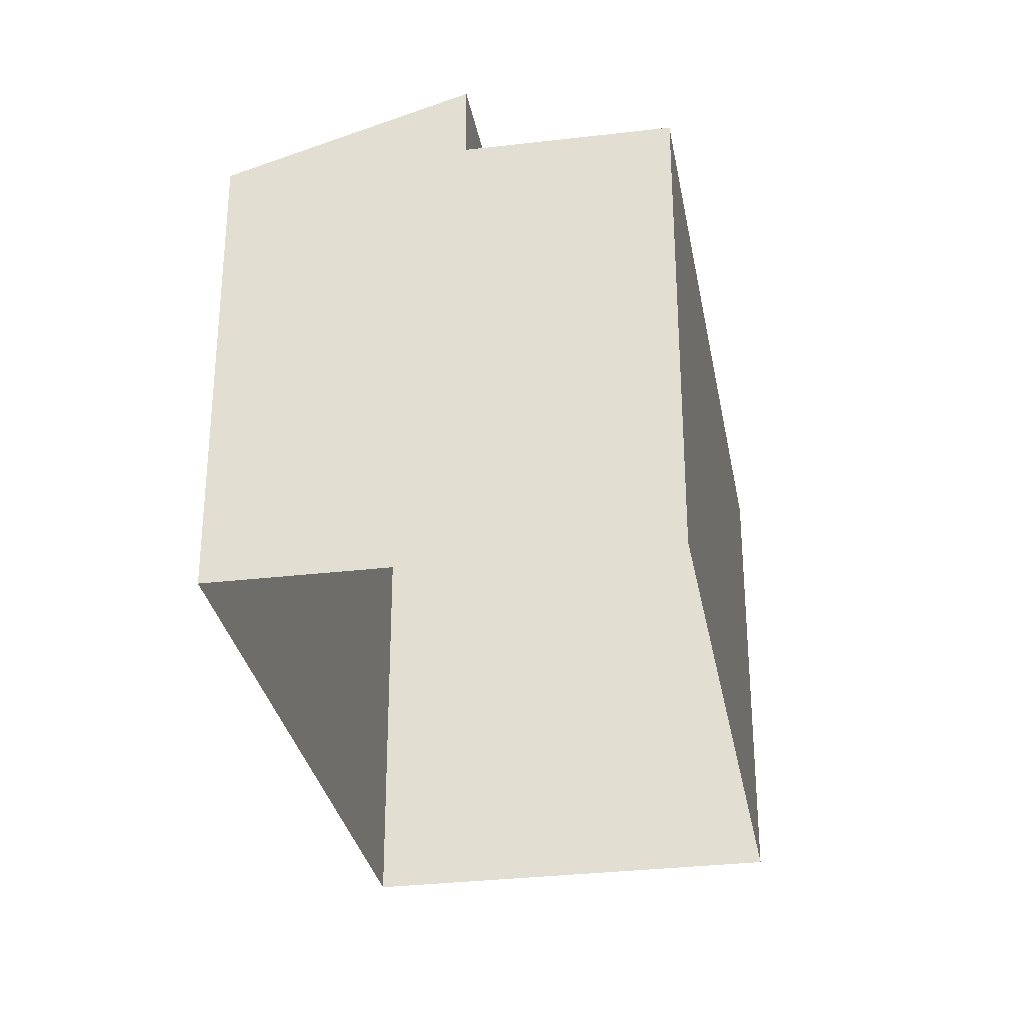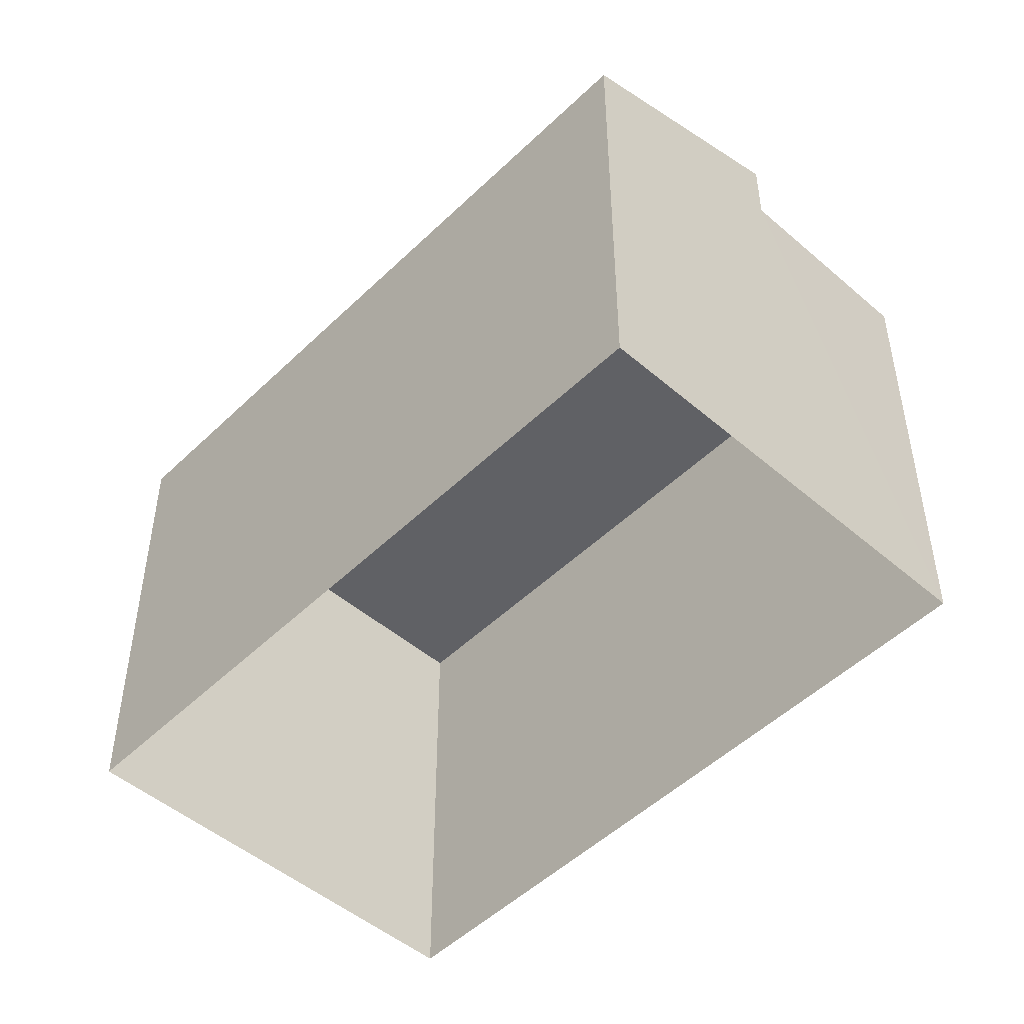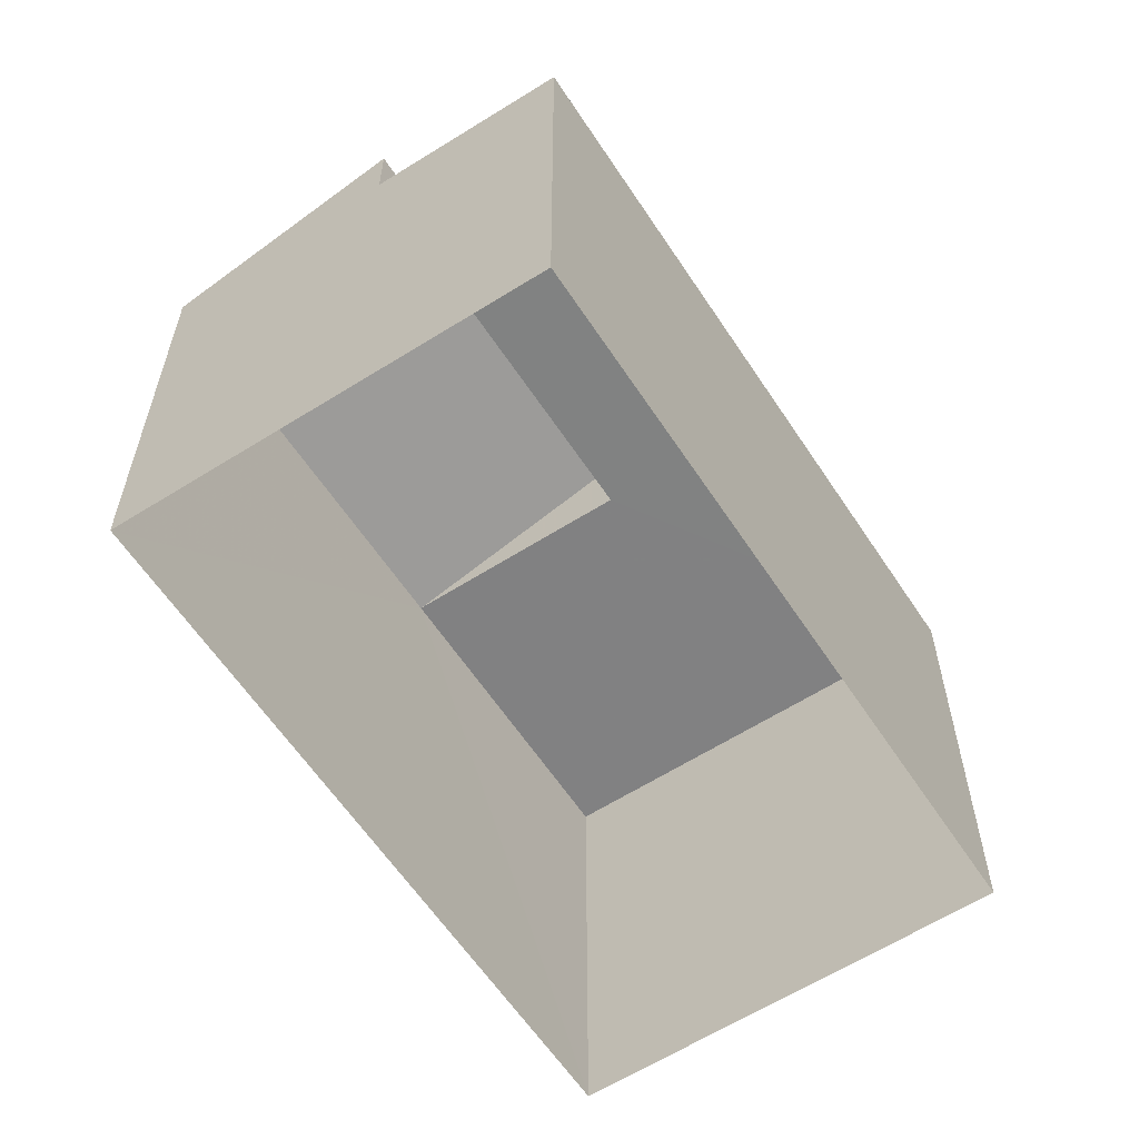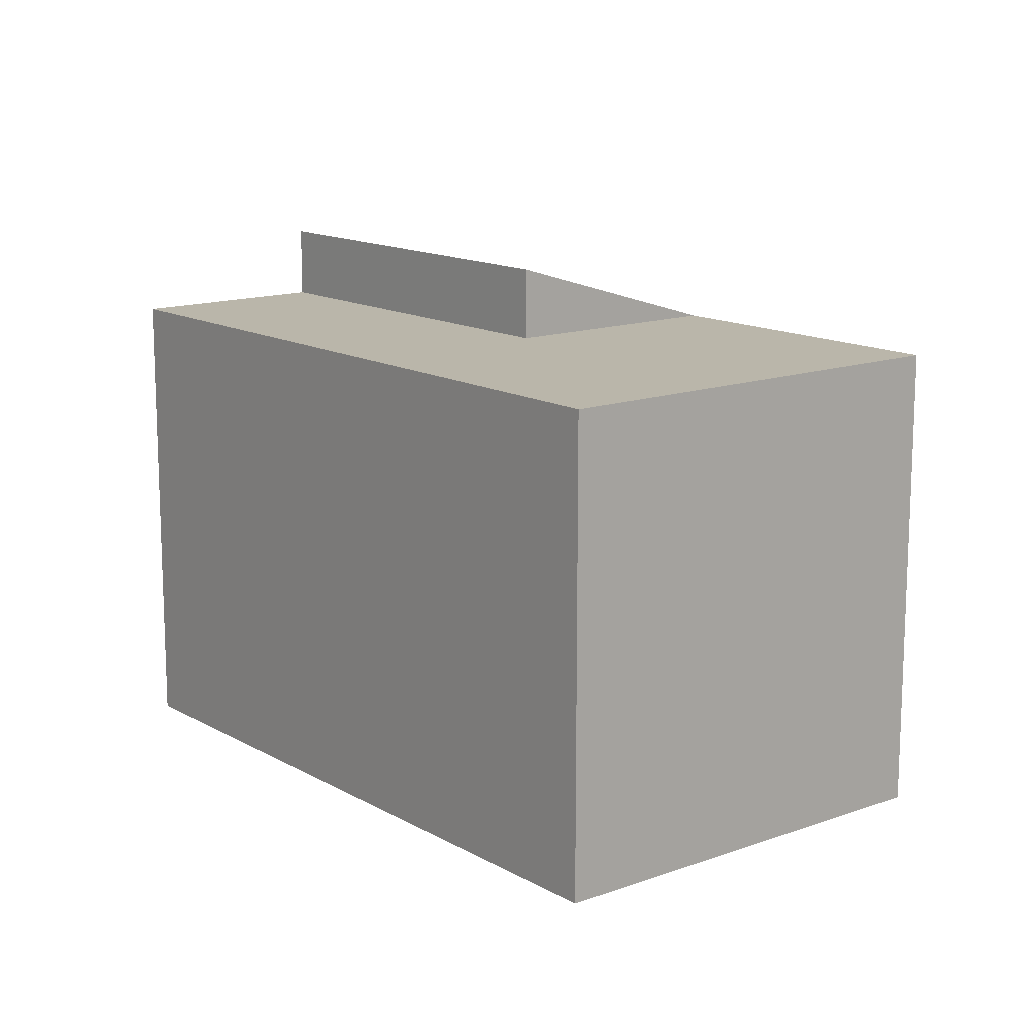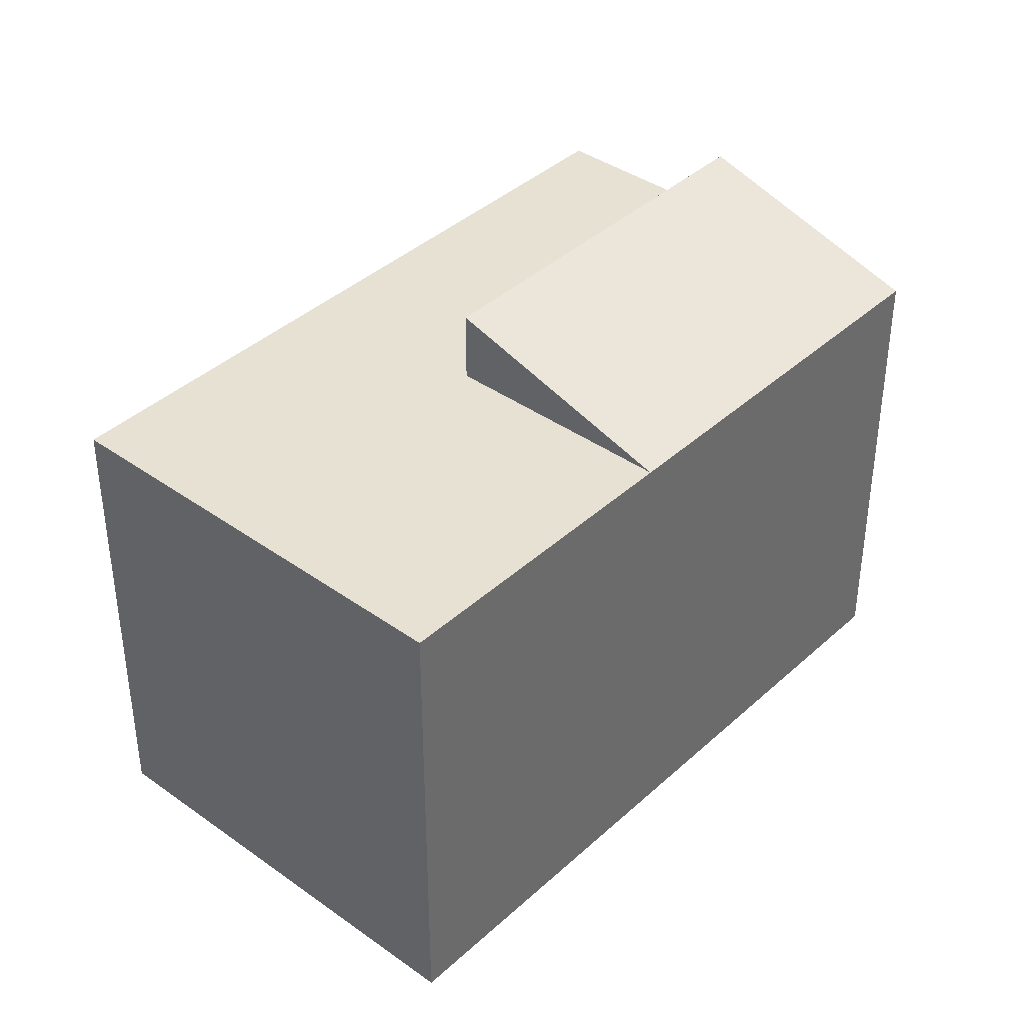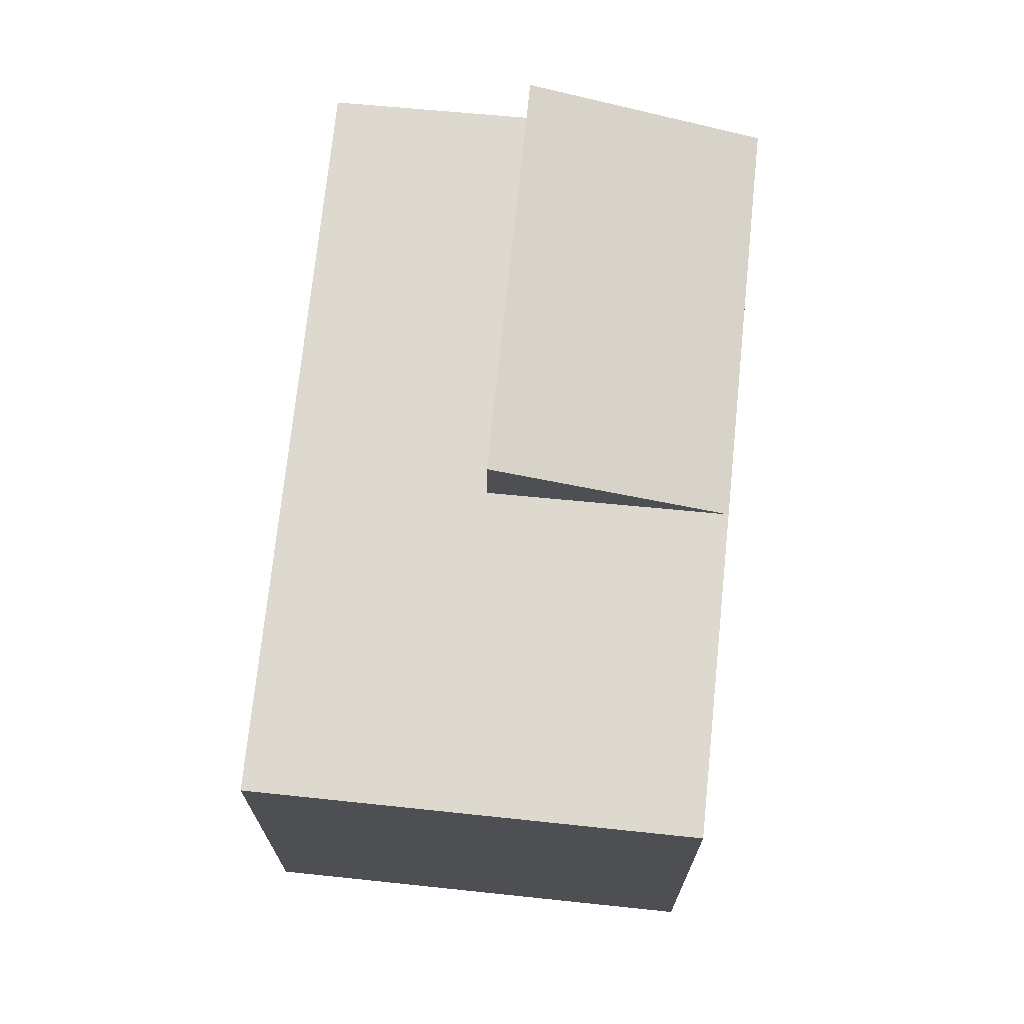
<metadata>
{"format":"obj","ext":"obj","renderer":"f3d","projection":"perspective","resolution":1024,"background":"white","views":[{"elev":-30.9,"azim":144.8,"up":"+Z"},{"elev":-49.4,"azim":91.4,"up":"+Z"},{"elev":-60.6,"azim":167.8,"up":"+Z"},{"elev":13.8,"azim":-84.2,"up":"+Z"},{"elev":39.5,"azim":-3.8,"up":"+Z"},{"elev":71.8,"azim":-39.5,"up":"+Z"}]}
</metadata>
<code>
v -2.238e+05 -1.27e+05 18.17
v -2.238e+05 -1.27e+05 18.17
v -2.238e+05 -1.27e+05 18.17
v -2.238e+05 -1.27e+05 18.17
v -2.238e+05 -1.27e+05 25.98
v -2.238e+05 -1.27e+05 25.98
v -2.238e+05 -1.27e+05 25.98
v -2.238e+05 -1.27e+05 25.98
v -2.238e+05 -1.27e+05 25.98
v -2.238e+05 -1.27e+05 25.98
v -2.238e+05 -1.27e+05 27.17
v -2.238e+05 -1.27e+05 27.17
v -2.238e+05 -1.27e+05 25.98
f 1 2 3
f 4 1 3
f 5 6 7
f 6 8 7
f 7 9 10
f 7 8 9
f 10 11 12
f 10 13 11
f 6 3 2
f 8 6 2
f 5 12 11
f 5 7 12
f 10 1 4
f 4 13 10
f 9 1 10
f 8 2 1
f 9 8 1
f 3 5 4
f 4 5 13
f 3 6 5
f 13 5 11
f 7 10 12

</code>
